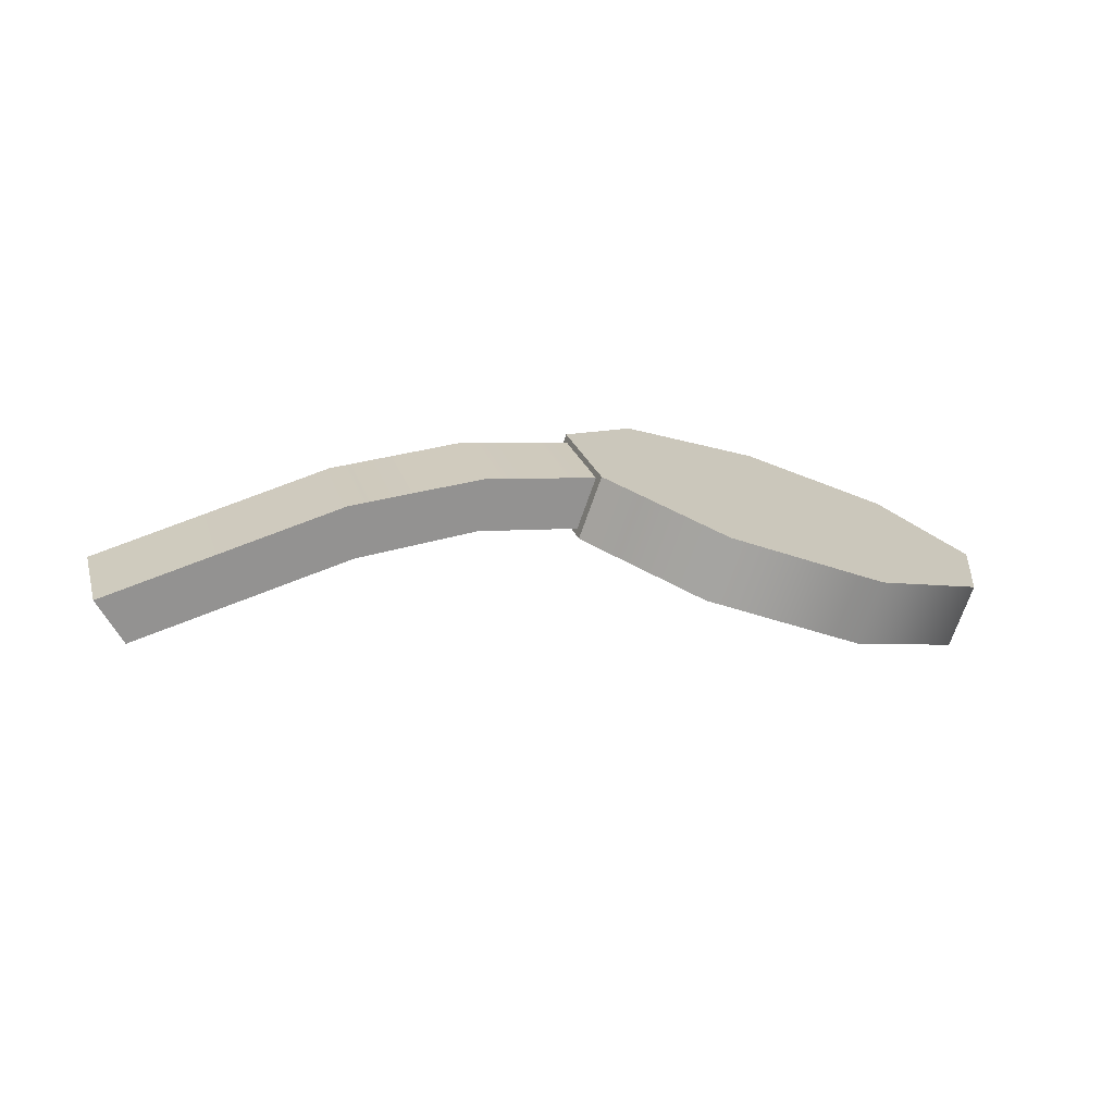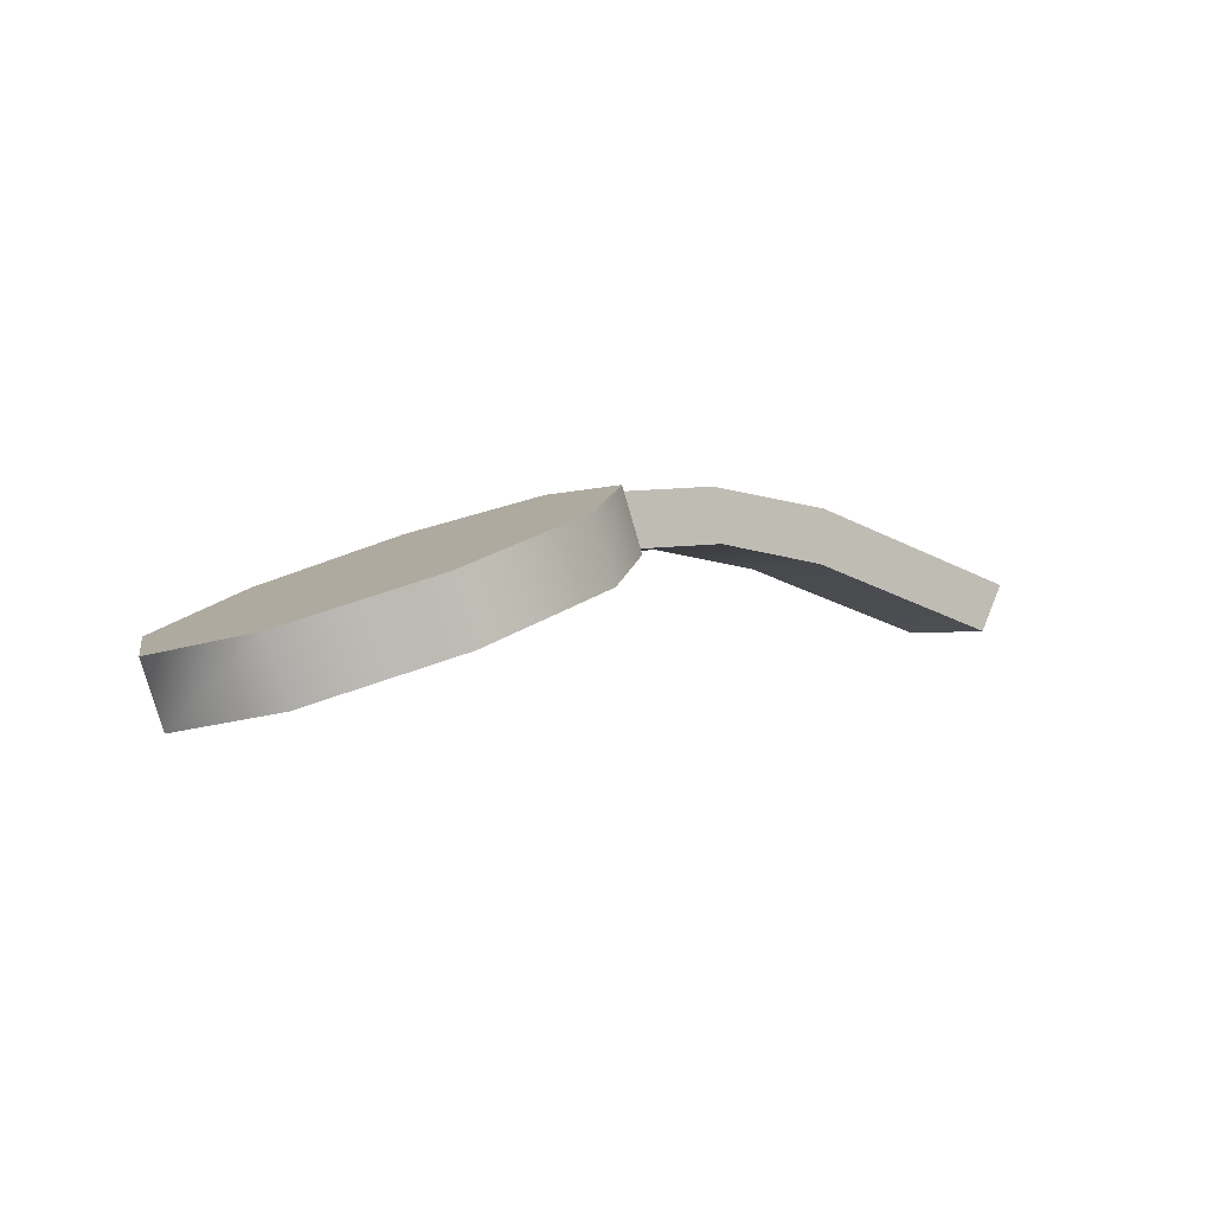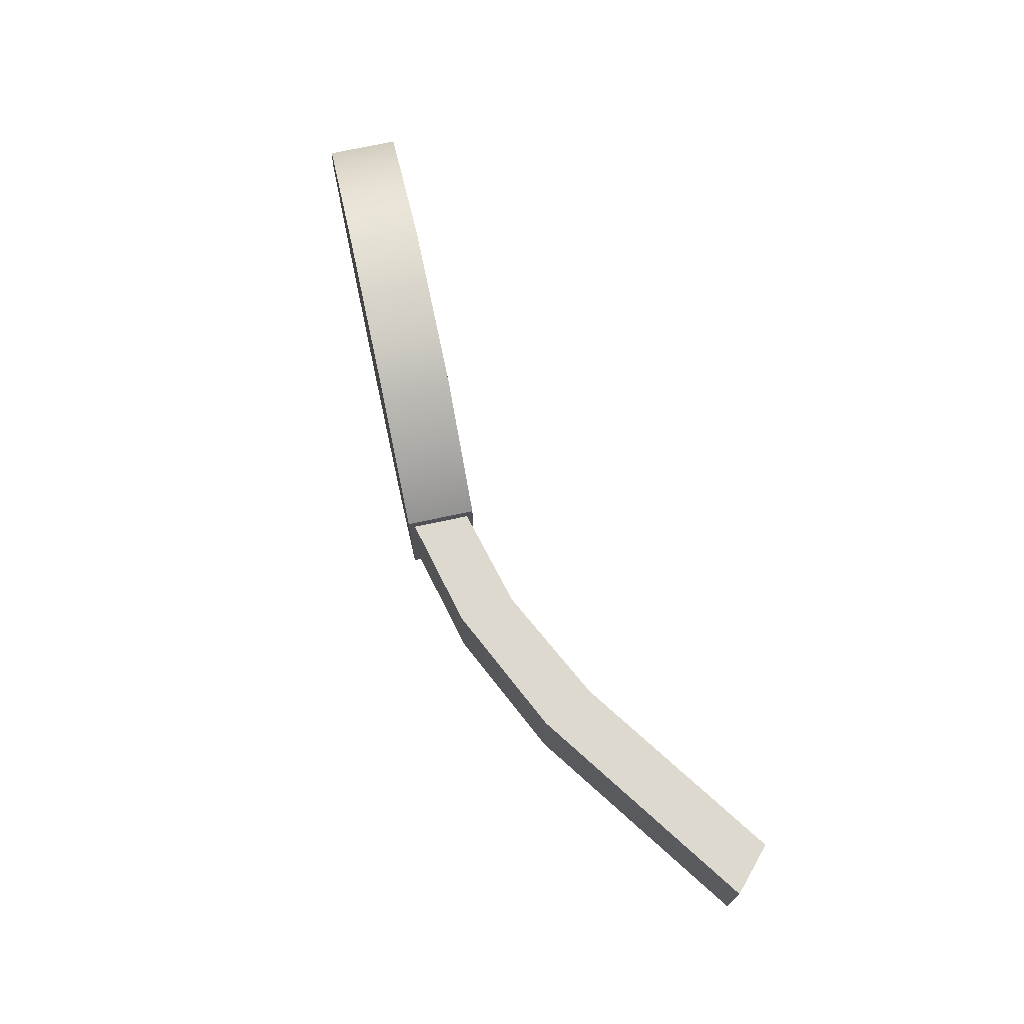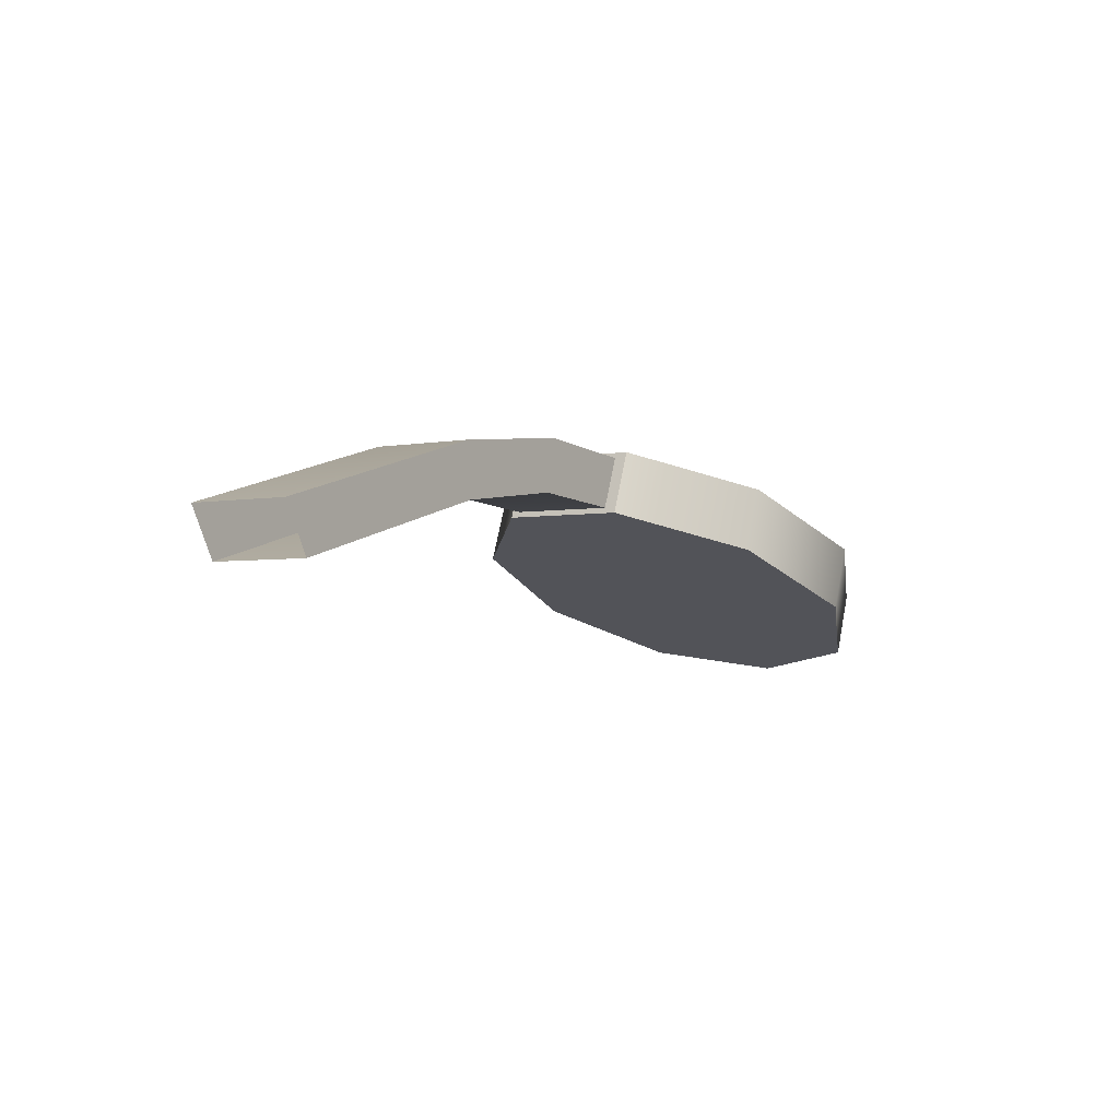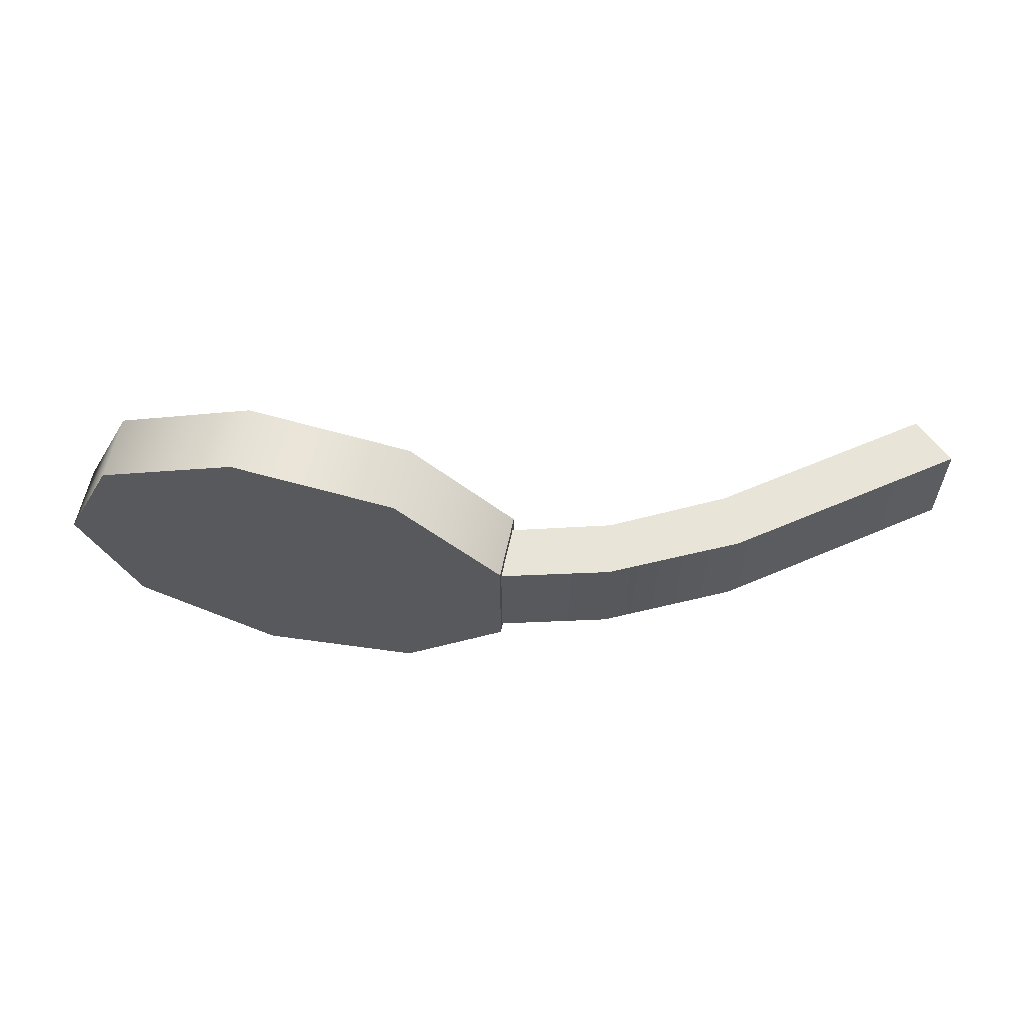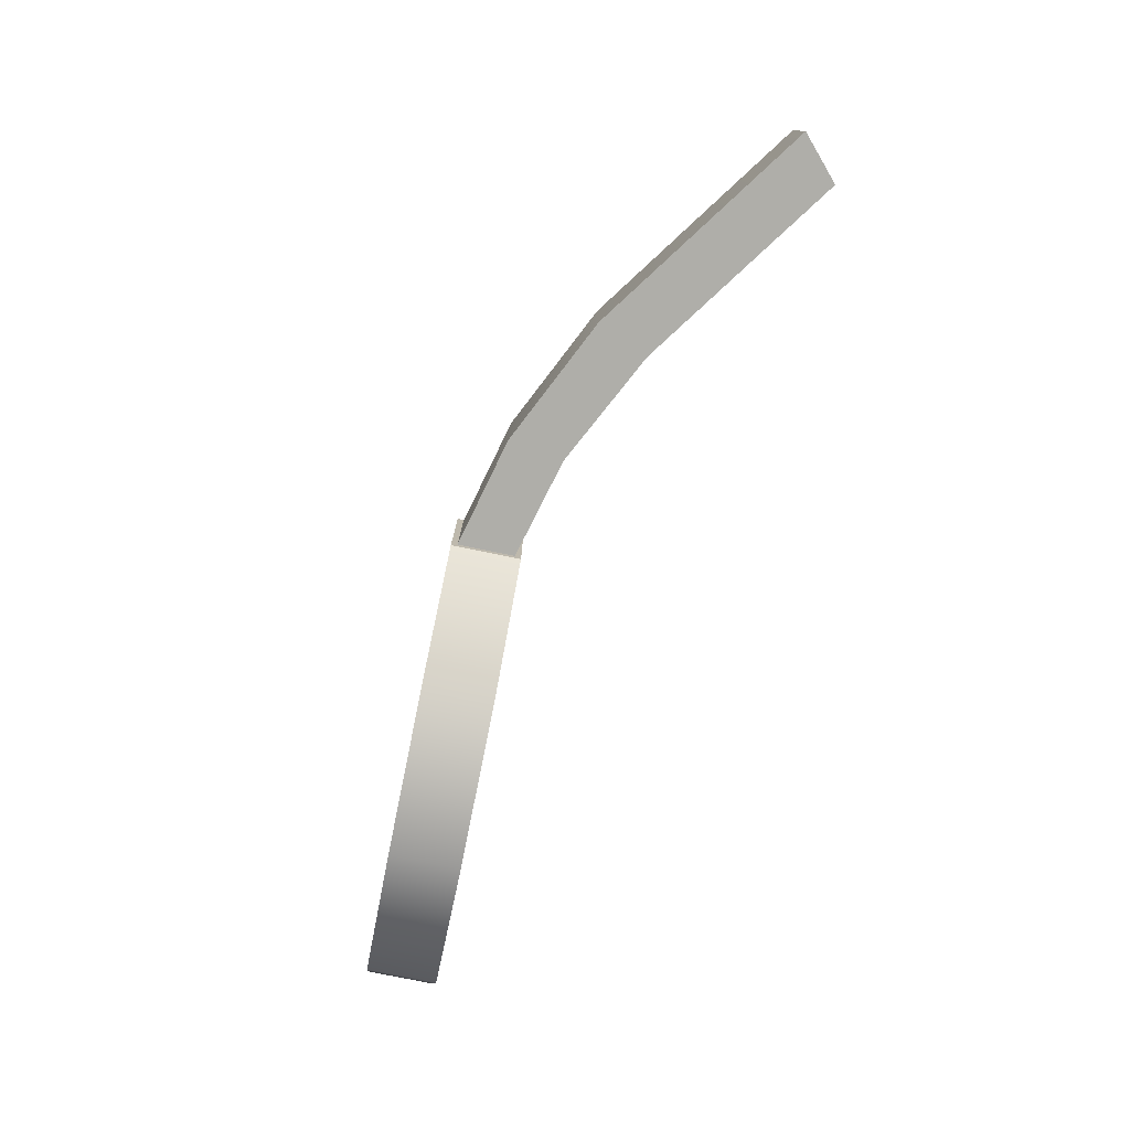
<metadata>
{"format":"obj","ext":"obj","renderer":"f3d","projection":"perspective","resolution":1024,"background":"white","views":[{"elev":23.3,"azim":164.5,"up":"+Z"},{"elev":-2.1,"azim":-35.1,"up":"+Z"},{"elev":71.6,"azim":57.8,"up":"+Y"},{"elev":-2.8,"azim":124.6,"up":"+Z"},{"elev":59.8,"azim":-8.1,"up":"+Y"},{"elev":-77.5,"azim":58.5,"up":"+Y"}]}
</metadata>
<code>
g Converted object 0(m1)
v -1.077 -17.35 1.561
v -1.035 -17.35 1.445
v -1.035 -17.11 1.445
v -1.077 -17.11 1.561
v -1.077 -17.35 1.561
v -0.815 -17.35 1.586
v -0.7913 -17.35 1.465
v -0.7913 -17.11 1.465
v -0.815 -17.11 1.586
v -0.815 -17.35 1.586
v -0.5064 -17.35 1.554
v -0.5151 -17.35 1.431
v -0.5151 -17.11 1.431
v -0.5064 -17.11 1.554
v -0.5064 -17.35 1.554
v 0.04077 -17.35 1.4
v -0.01732 -17.35 1.291
v -0.01732 -17.11 1.291
v 0.04077 -17.11 1.4
v 0.04077 -17.35 1.4
v -1.997 -17.23 1.076
v -2.048 -17.23 1.217
v -1.878 -16.96 1.119
v -1.93 -16.96 1.261
v -1.578 -16.82 1.228
v -1.63 -16.82 1.37
v -1.237 -16.87 1.352
v -1.289 -16.87 1.494
v -1.014 -17.09 1.433
v -1.066 -17.09 1.575
v -1.014 -17.37 1.433
v -1.066 -17.37 1.575
v -1.237 -17.59 1.352
v -1.289 -17.59 1.494
v -1.578 -17.64 1.228
v -1.63 -17.64 1.37
v -1.878 -17.5 1.119
v -1.93 -17.5 1.261
v -1.542 -17.23 1.402
v -1.49 -17.23 1.26
f 1 2 6
f 2 7 6
f 2 3 8
f 2 8 7
f 3 4 8
f 4 9 8
f 4 5 10
f 4 10 9
f 6 7 12
f 6 12 11
f 7 8 12
f 8 13 12
f 8 9 14
f 8 14 13
f 9 10 14
f 10 15 14
f 11 12 16
f 12 17 16
f 12 13 18
f 12 18 17
f 13 14 18
f 14 19 18
f 14 15 20
f 14 20 19
f 21 23 40
f 22 39 24
f 21 22 23
f 22 24 23
f 23 25 40
f 24 39 26
f 23 24 26
f 23 26 25
f 25 27 40
f 26 39 28
f 25 26 27
f 26 28 27
f 27 29 40
f 28 39 30
f 27 28 30
f 27 30 29
f 29 31 40
f 30 39 32
f 29 30 31
f 30 32 31
f 31 33 40
f 32 39 34
f 31 32 34
f 31 34 33
f 33 35 40
f 34 39 36
f 33 34 35
f 34 36 35
f 35 37 40
f 36 39 38
f 35 36 38
f 35 38 37
f 37 21 40
f 38 39 22
f 37 38 21
f 38 22 21

</code>
